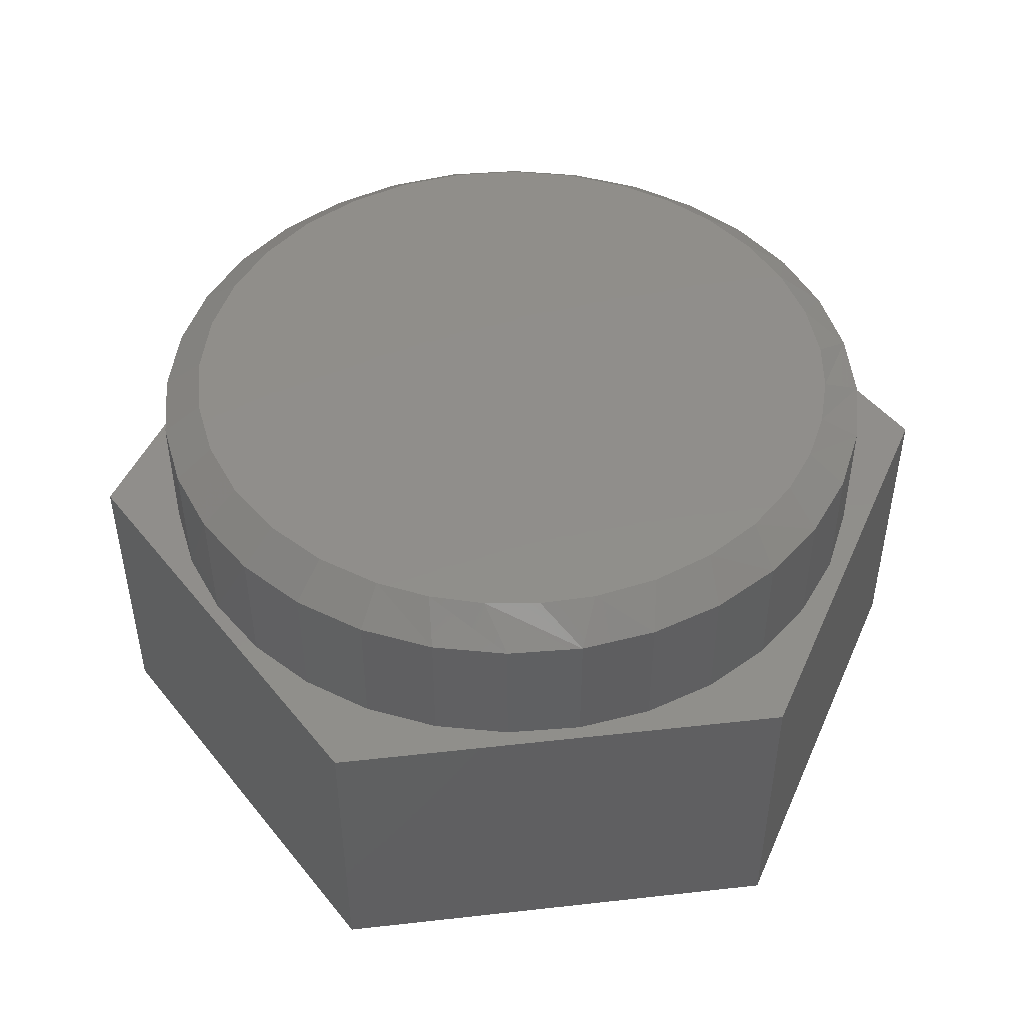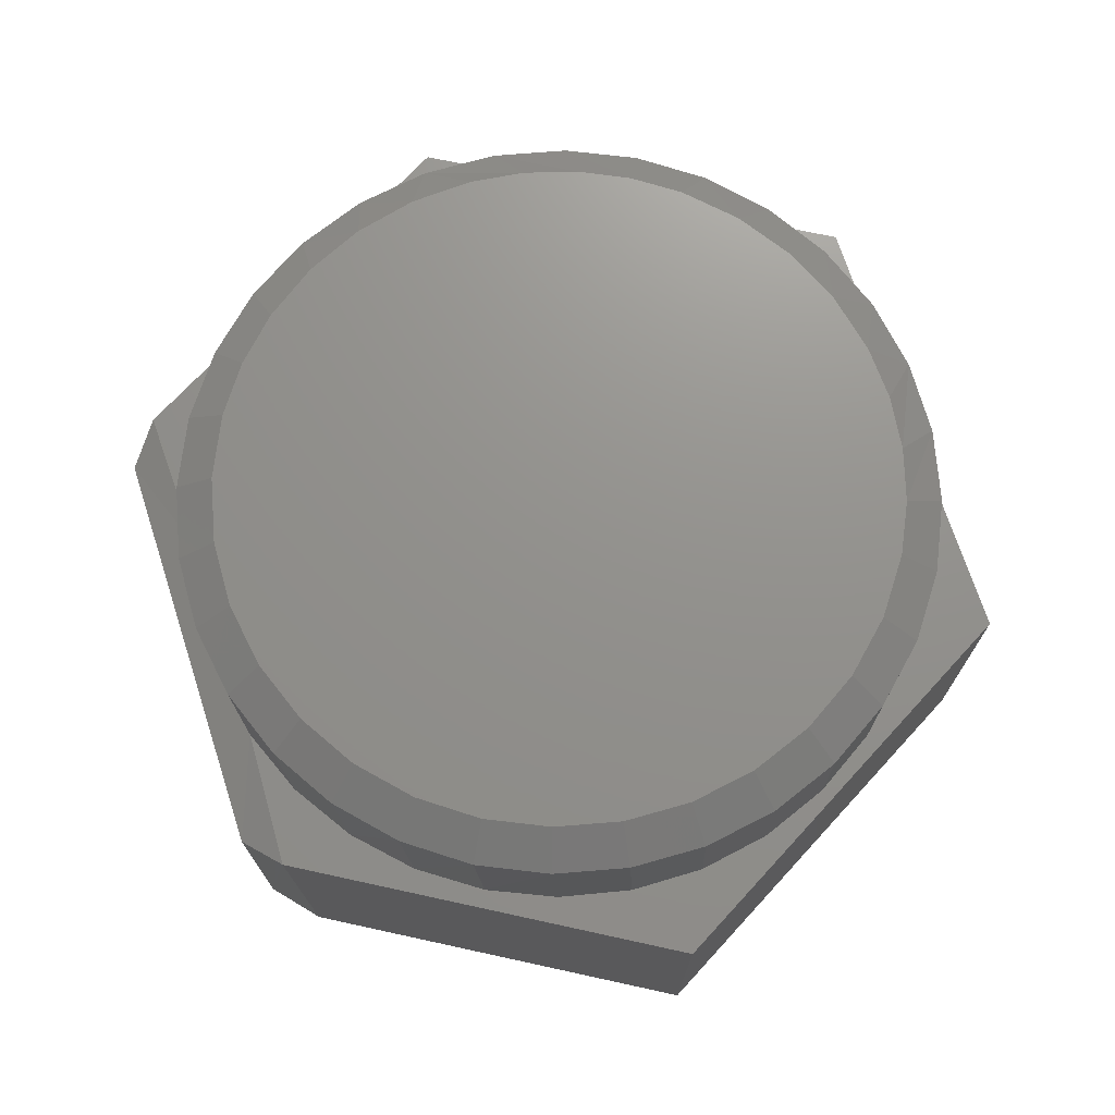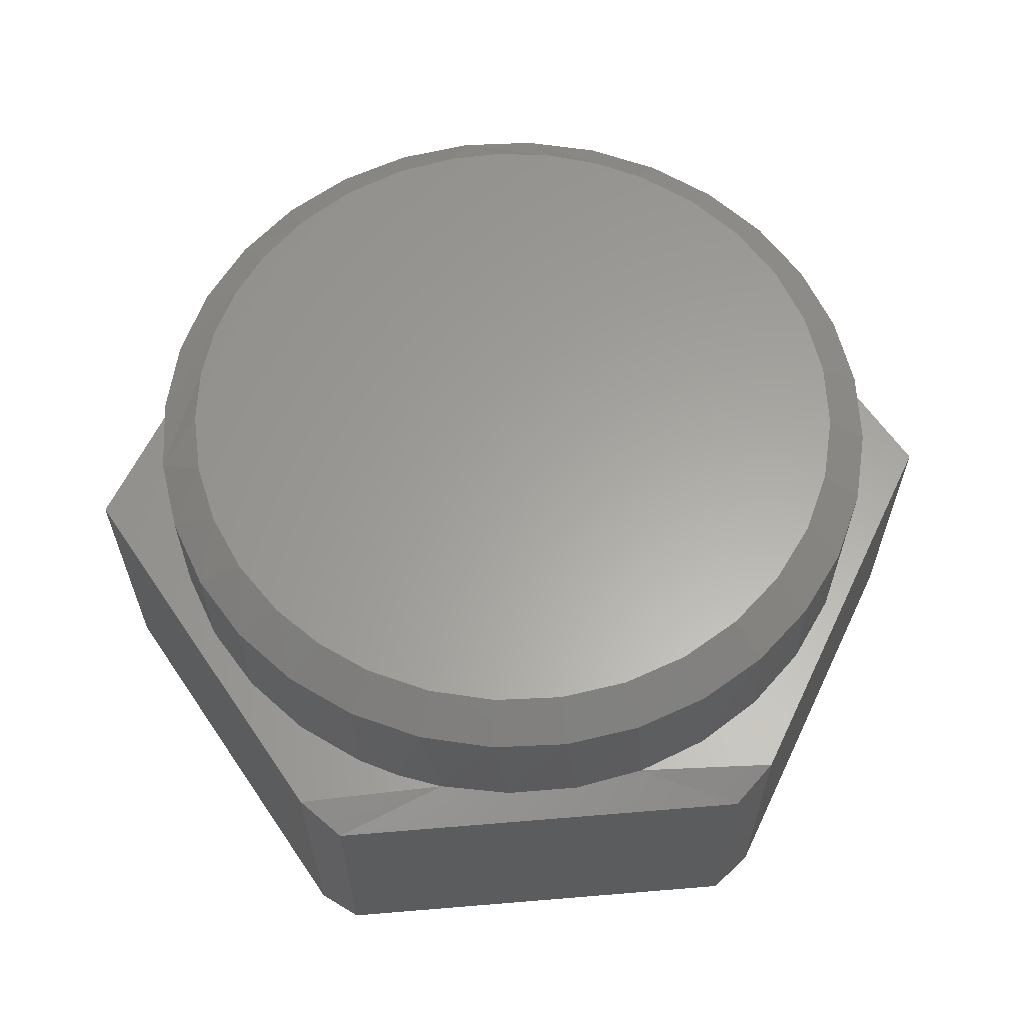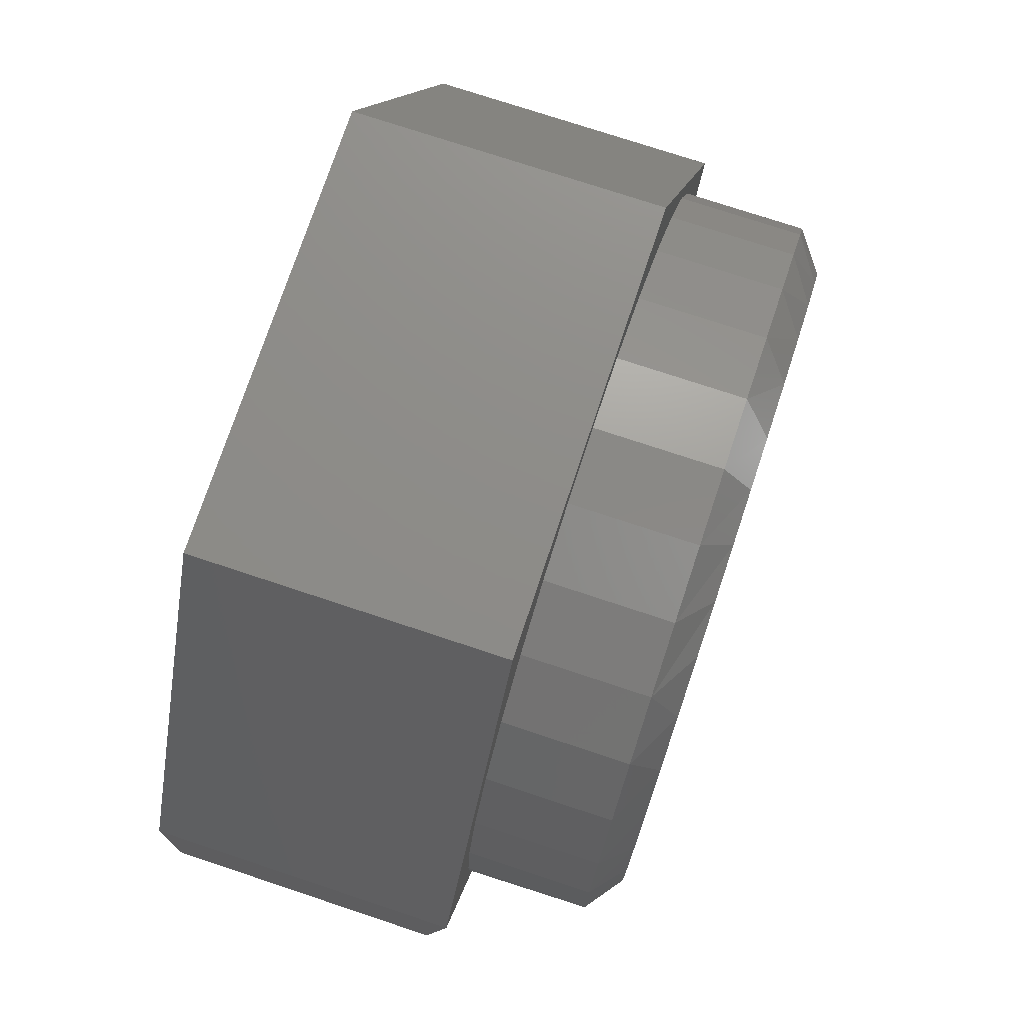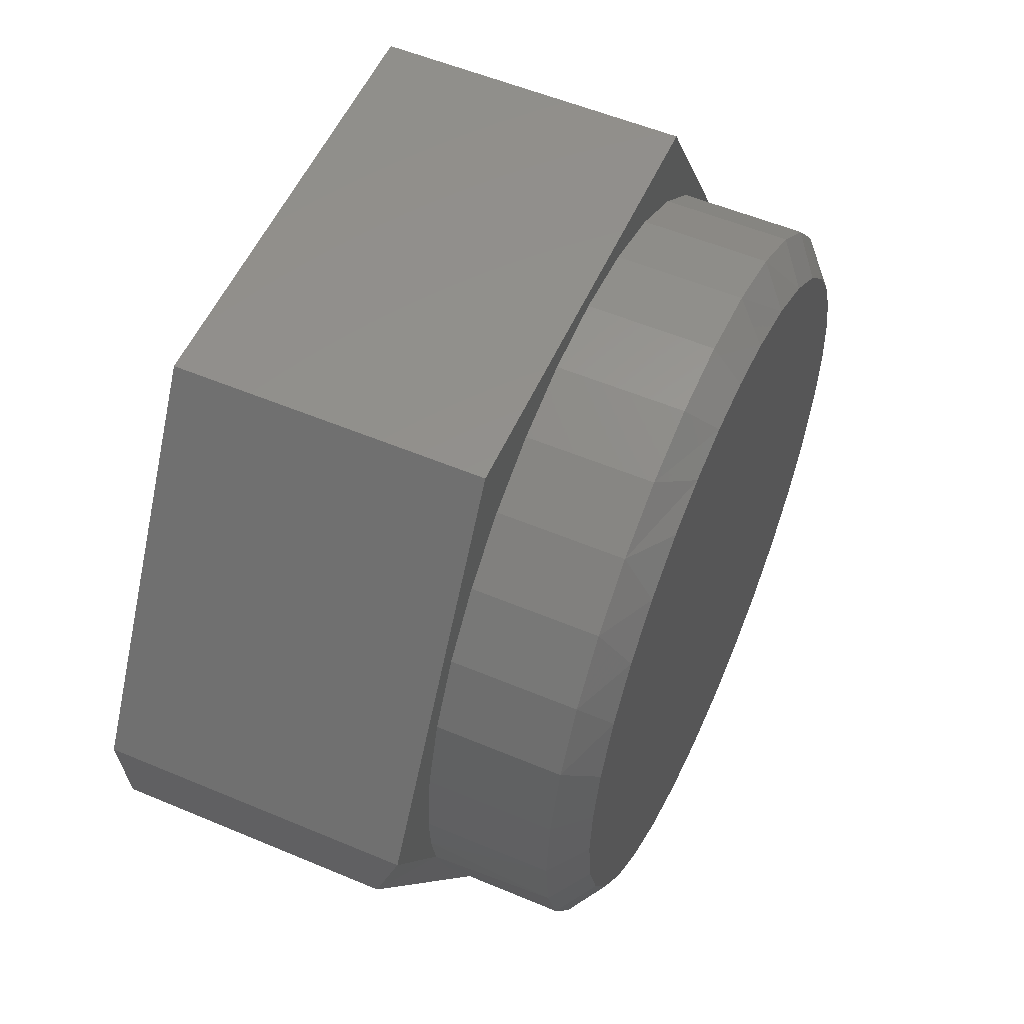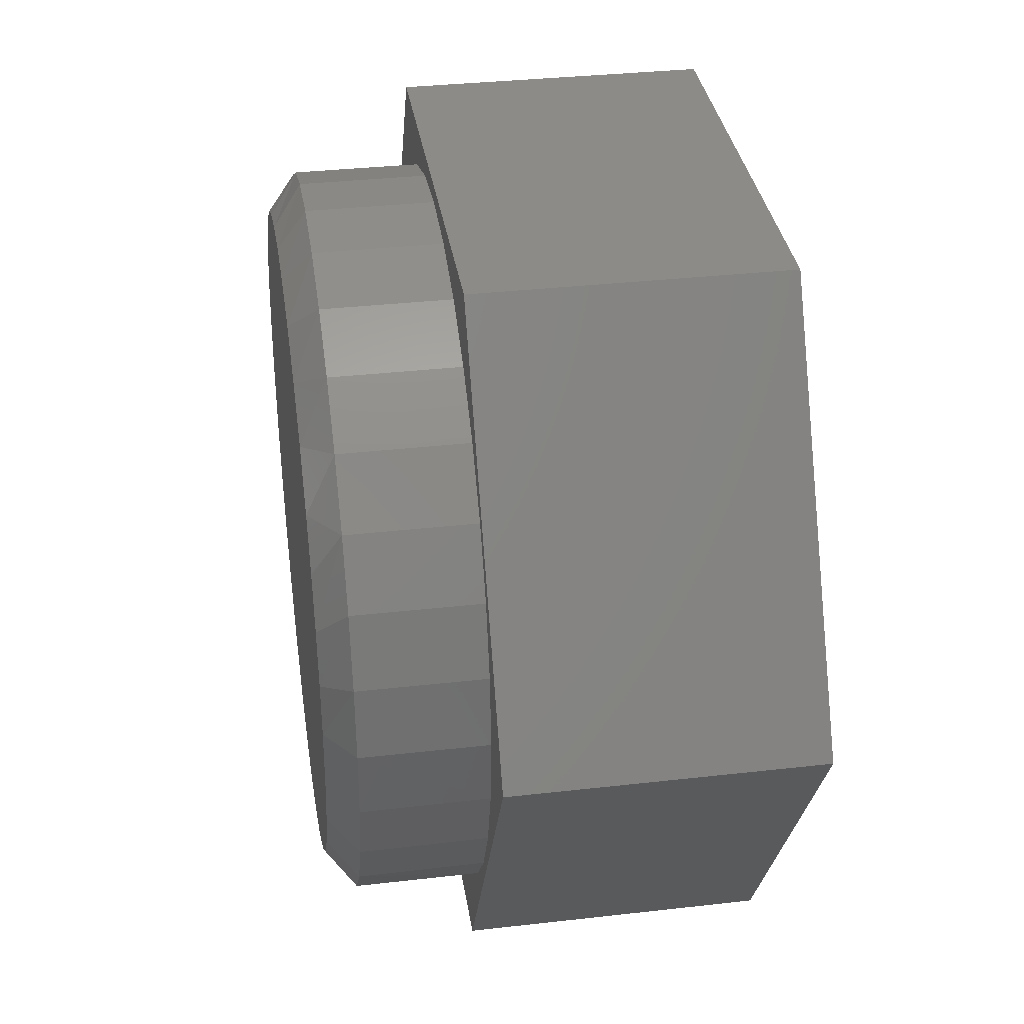
<metadata>
{"format":"stl","ext":"stl","renderer":"f3d","projection":"perspective","resolution":1024,"background":"white","views":[{"elev":47.0,"azim":113.1,"up":"+Z"},{"elev":72.0,"azim":12.3,"up":"+Z"},{"elev":61.8,"azim":-64.5,"up":"+Z"},{"elev":74.7,"azim":-71.6,"up":"+Y"},{"elev":54.8,"azim":-66.0,"up":"+Y"},{"elev":34.5,"azim":81.3,"up":"+Y"}]}
</metadata>
<code>
# stl→obj: 116 verts, 228 faces
v -0.08042 0.5384 0.75
v 0.09495 0.5381 0.75
v 0.007278 0.5454 0.75
v 0.1948 0.5118 0.75
v -0.1659 0.5175 0.75
v 0.2879 0.4671 0.75
v -0.2468 0.4831 0.75
v 0.3709 0.4056 0.75
v -0.3321 0.4277 0.75
v 0.4409 0.3296 0.75
v -0.4055 0.3575 0.75
v 0.4884 0.2551 0.75
v -0.4647 0.2749 0.75
v 0.5233 0.1739 0.75
v -0.5075 0.1827 0.75
v 0.5446 0.08809 0.75
v -0.5311 0.0927 0.75
v 0.5517 -1.048e-16 0.75
v -0.5391 4.138e-07 0.75
v 0.5412 -0.1064 0.75
v -0.5286 -0.1064 0.75
v 0.5102 -0.2087 0.75
v -0.4975 -0.2087 0.75
v 0.4598 -0.303 0.75
v -0.4471 -0.303 0.75
v 0.392 -0.3857 0.75
v -0.3793 -0.3857 0.75
v 0.3093 -0.4535 0.75
v -0.2967 -0.4535 0.75
v 0.215 -0.5039 0.75
v -0.2024 -0.5039 0.75
v 0.1127 -0.5349 0.75
v -0.1001 -0.5349 0.75
v 0.006332 -0.5454 0.75
v 0.6025 -0.1186 0.7031
v 0.568 -0.2326 0.7031
v 0.5691 -0.23 0.5
v 0.5142 -0.3341 0.5
v 0.5118 -0.3377 0.7031
v 0.4402 -0.4257 0.5
v 0.4362 -0.4298 0.7031
v 0.35 -0.5014 0.5
v 0.3441 -0.5054 0.7031
v 0.247 -0.5582 0.5
v 0.239 -0.5616 0.7031
v 0.1348 -0.5942 0.5
v 0.1249 -0.5962 0.7031
v 0.0179 -0.6078 0.5
v 0.006332 -0.6079 0.7031
v -0.09947 -0.5986 0.5
v -0.1123 -0.5962 0.7031
v -0.2129 -0.567 0.5
v -0.2263 -0.5616 0.7031
v -0.3181 -0.5141 0.5
v -0.3314 -0.5054 0.7031
v -0.4235 -0.4298 0.7031
v -0.4991 -0.3377 0.7031
v -0.4869 -0.3554 0.5
v -0.545 -0.2561 0.5
v -0.5553 -0.2326 0.7031
v -0.4111 -0.4419 0.5
v -0.5834 -0.1476 0.5
v -0.5899 -0.1186 0.7031
v -0.597 -0.07435 0.5
v 0.6142 0 0.5
v 0.6142 -1.489e-16 0.7031
v 0.6028 -0.1172 0.5
v -0.6016 7.444e-17 0.5
v -0.6016 7.444e-17 0.7031
v -0.5899 0.1186 0.5
v -0.5899 0.1186 0.7031
v -0.5553 0.2326 0.5
v -0.5553 0.2326 0.7031
v -0.4991 0.3377 0.5
v -0.4991 0.3377 0.7031
v -0.4235 0.4298 0.5
v -0.4235 0.4298 0.7031
v -0.3314 0.5054 0.5
v -0.3314 0.5054 0.7031
v -0.2263 0.5616 0.5
v -0.2263 0.5616 0.7031
v -0.1123 0.5962 0.5
v -0.1123 0.5962 0.7031
v 0.006332 0.6079 0.5
v 0.006332 0.6079 0.7031
v 0.1249 0.5962 0.5
v 0.1249 0.5962 0.7031
v 0.239 0.5616 0.5
v 0.239 0.5616 0.7031
v 0.3441 0.5054 0.5
v 0.3441 0.5054 0.7031
v 0.4362 0.4298 0.5
v 0.4362 0.4298 0.7031
v 0.5118 0.3377 0.5
v 0.5118 0.3377 0.7031
v 0.568 0.2326 0.5
v 0.568 0.2326 0.7031
v 0.6025 0.1186 0.5
v 0.6025 0.1186 0.7031
v -0.4972 -0.2948 0.5
v -0.7106 0.05394 0.5
v -0.3692 0.6373 0.5
v 0.3613 0.6373 0.5
v 0.7344 0 0.5
v 0.3613 -0.6373 0.5
v -0.3067 -0.6373 0.5
v -0.7264 -0.02697 0.4688
v -0.3849 -0.6103 0.4688
v 0.3613 0.6373 0
v 0.7344 0 0
v -0.3692 0.6373 0
v -0.7106 0.05394 0
v 0.3613 -0.6373 0
v -0.2967 -0.6373 0
v -0.7264 -0.02697 0.03125
v -0.3849 -0.6103 0.03125
f 1 2 3
f 2 1 4
f 4 1 5
f 4 5 6
f 6 5 7
f 6 7 8
f 8 7 9
f 8 9 10
f 10 9 11
f 10 11 12
f 12 11 13
f 12 13 14
f 14 13 15
f 14 15 16
f 16 15 17
f 16 17 18
f 18 17 19
f 18 19 20
f 20 19 21
f 20 21 22
f 22 21 23
f 22 23 24
f 24 23 25
f 24 25 26
f 26 25 27
f 26 27 28
f 28 27 29
f 28 29 30
f 30 29 31
f 30 31 32
f 32 31 33
f 32 33 34
f 35 36 37
f 38 37 36
f 36 39 38
f 40 38 39
f 39 41 40
f 42 40 41
f 41 43 42
f 44 42 43
f 43 45 44
f 46 44 45
f 45 47 46
f 48 46 47
f 47 49 48
f 50 48 49
f 49 51 50
f 52 50 51
f 51 53 52
f 54 52 53
f 53 55 54
f 56 57 58
f 59 58 57
f 57 60 59
f 61 54 55
f 61 55 56
f 61 56 58
f 62 59 60
f 62 60 63
f 62 63 64
f 65 66 67
f 67 66 35
f 67 35 37
f 68 64 69
f 69 64 63
f 68 69 70
f 70 69 71
f 70 71 72
f 72 71 73
f 72 73 74
f 74 73 75
f 74 75 76
f 76 75 77
f 76 77 78
f 78 77 79
f 78 79 80
f 80 79 81
f 80 81 82
f 82 81 83
f 82 83 84
f 84 83 85
f 84 85 86
f 86 85 87
f 86 87 88
f 88 87 89
f 88 89 90
f 90 89 91
f 90 91 92
f 92 91 93
f 92 93 94
f 94 93 95
f 94 95 96
f 96 95 97
f 96 97 98
f 98 97 99
f 98 99 65
f 65 99 66
f 79 77 9
f 73 13 75
f 13 73 15
f 15 73 71
f 15 71 17
f 17 71 69
f 17 69 19
f 10 12 95
f 95 12 14
f 95 14 97
f 97 14 16
f 97 16 99
f 99 16 18
f 99 18 66
f 93 10 95
f 10 93 8
f 8 93 91
f 8 91 6
f 6 91 89
f 6 89 4
f 89 87 4
f 4 87 2
f 87 85 2
f 2 85 3
f 9 7 79
f 79 7 5
f 79 5 81
f 81 5 1
f 81 1 83
f 83 1 3
f 83 3 85
f 9 77 11
f 11 77 75
f 11 75 13
f 29 53 31
f 32 34 47
f 34 33 49
f 49 47 34
f 36 24 39
f 24 36 22
f 22 36 35
f 22 35 20
f 20 35 66
f 20 66 18
f 23 57 25
f 57 23 60
f 60 23 21
f 60 21 63
f 63 21 19
f 63 19 69
f 53 29 55
f 55 29 27
f 55 27 56
f 56 27 25
f 56 25 57
f 49 33 51
f 51 33 31
f 51 31 53
f 43 30 45
f 45 30 32
f 45 32 47
f 30 43 28
f 28 43 41
f 28 41 26
f 26 41 39
f 26 39 24
f 62 100 59
f 59 100 61
f 59 61 58
f 101 62 64
f 101 64 68
f 101 68 70
f 101 70 72
f 101 72 74
f 102 101 74
f 102 74 76
f 102 76 78
f 102 78 80
f 102 80 82
f 102 82 84
f 102 84 103
f 104 94 96
f 104 96 98
f 104 98 65
f 104 65 67
f 104 67 37
f 104 37 38
f 104 38 105
f 103 84 86
f 103 86 88
f 103 88 90
f 103 90 92
f 103 92 94
f 103 94 104
f 105 38 40
f 105 40 42
f 105 42 44
f 105 44 46
f 105 46 48
f 105 48 106
f 106 48 50
f 106 50 52
f 106 52 54
f 106 54 61
f 101 107 62
f 108 106 61
f 108 61 100
f 108 100 62
f 108 62 107
f 109 110 111
f 111 110 112
f 110 113 112
f 112 113 114
f 102 111 101
f 101 111 112
f 106 114 105
f 105 114 113
f 107 115 108
f 108 115 116
f 101 112 107
f 107 112 115
f 114 116 112
f 112 116 115
f 114 106 116
f 116 106 108
f 103 109 102
f 102 109 111
f 104 110 103
f 103 110 109
f 105 113 104
f 104 113 110

</code>
